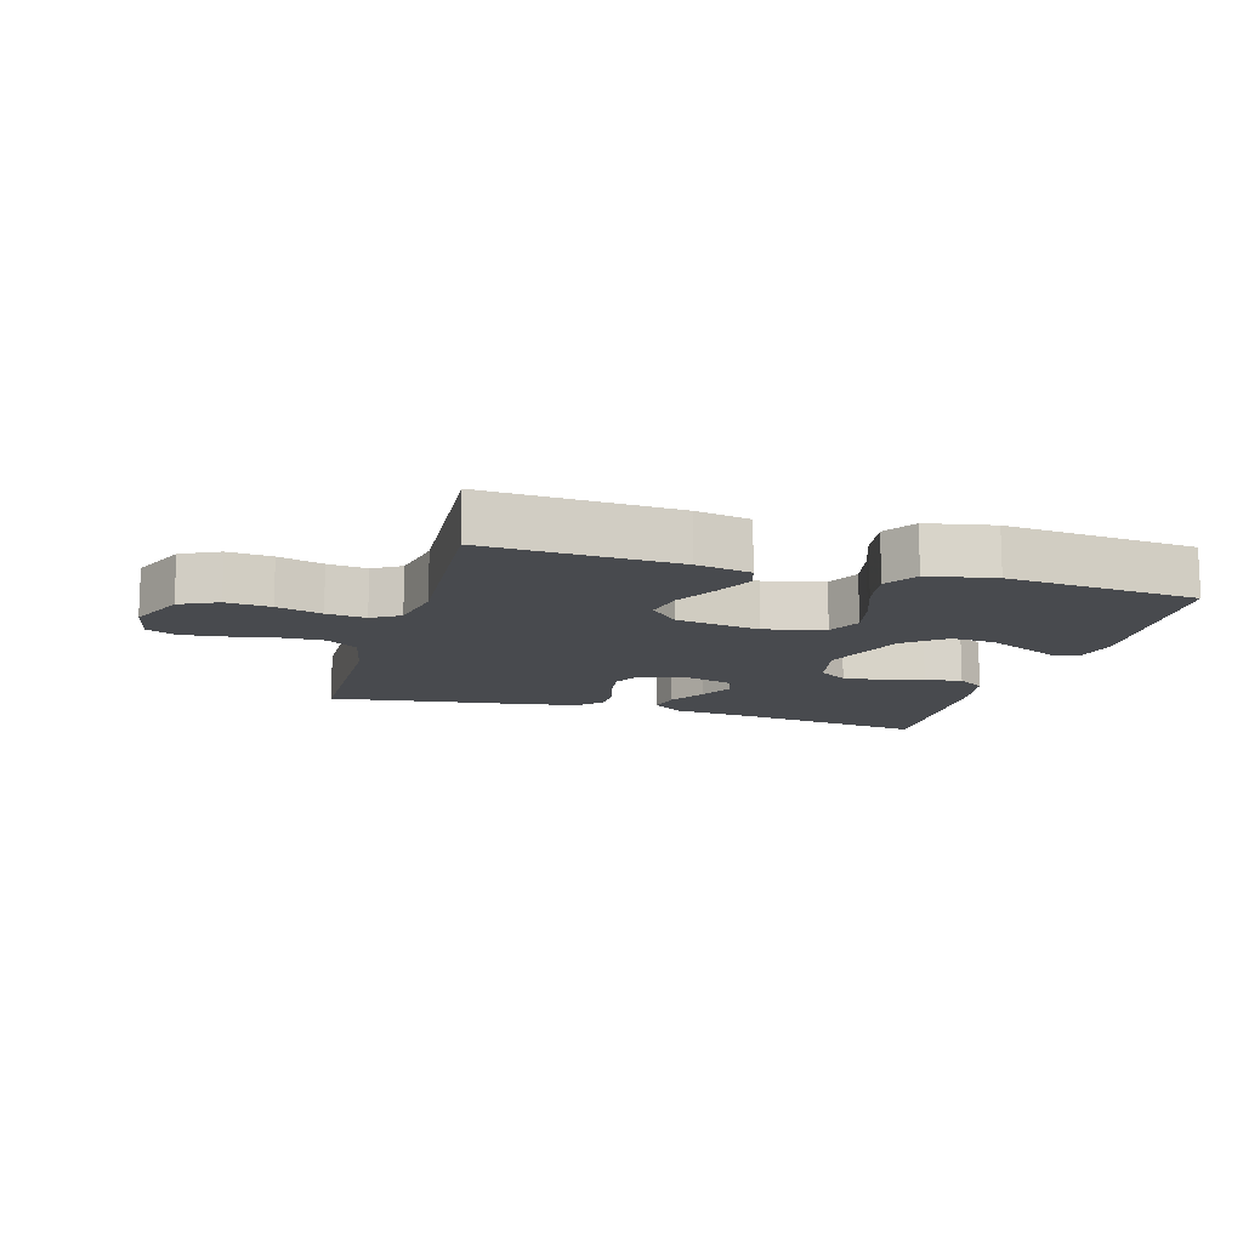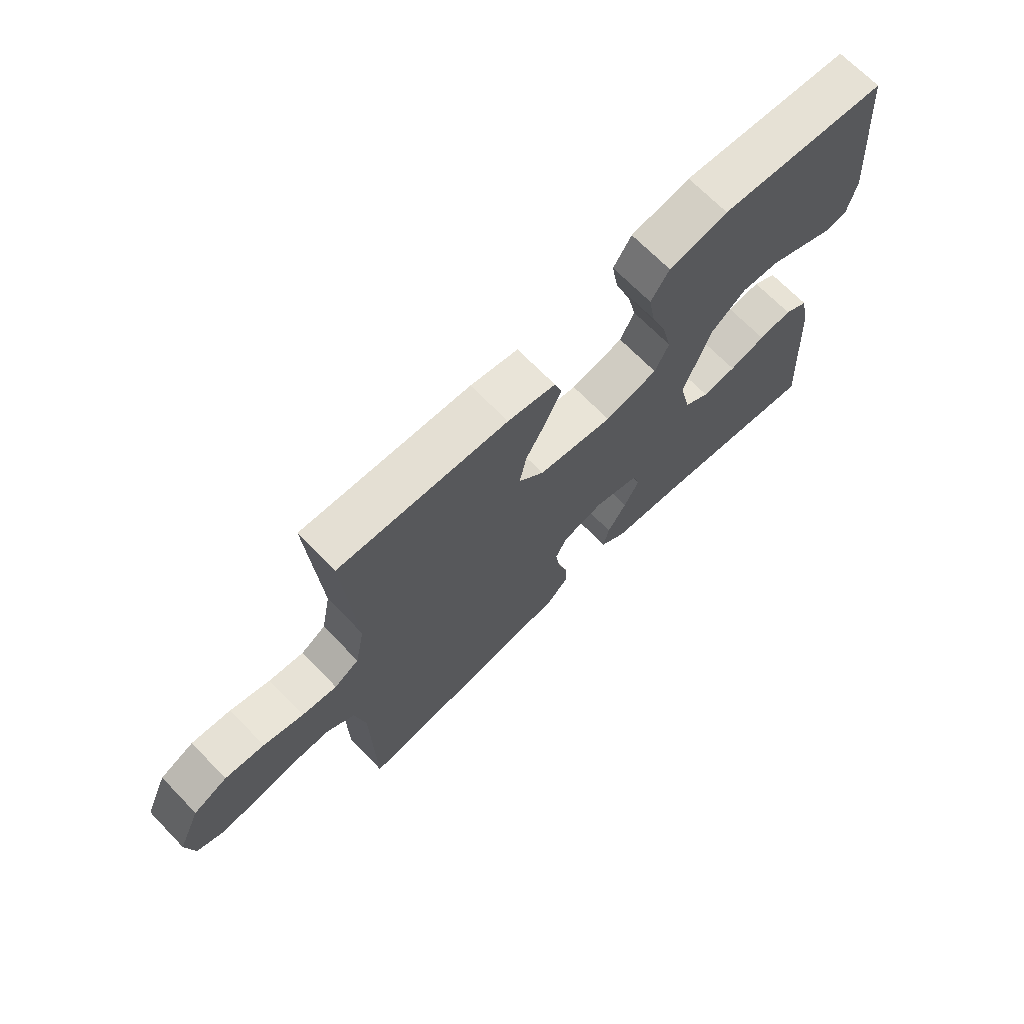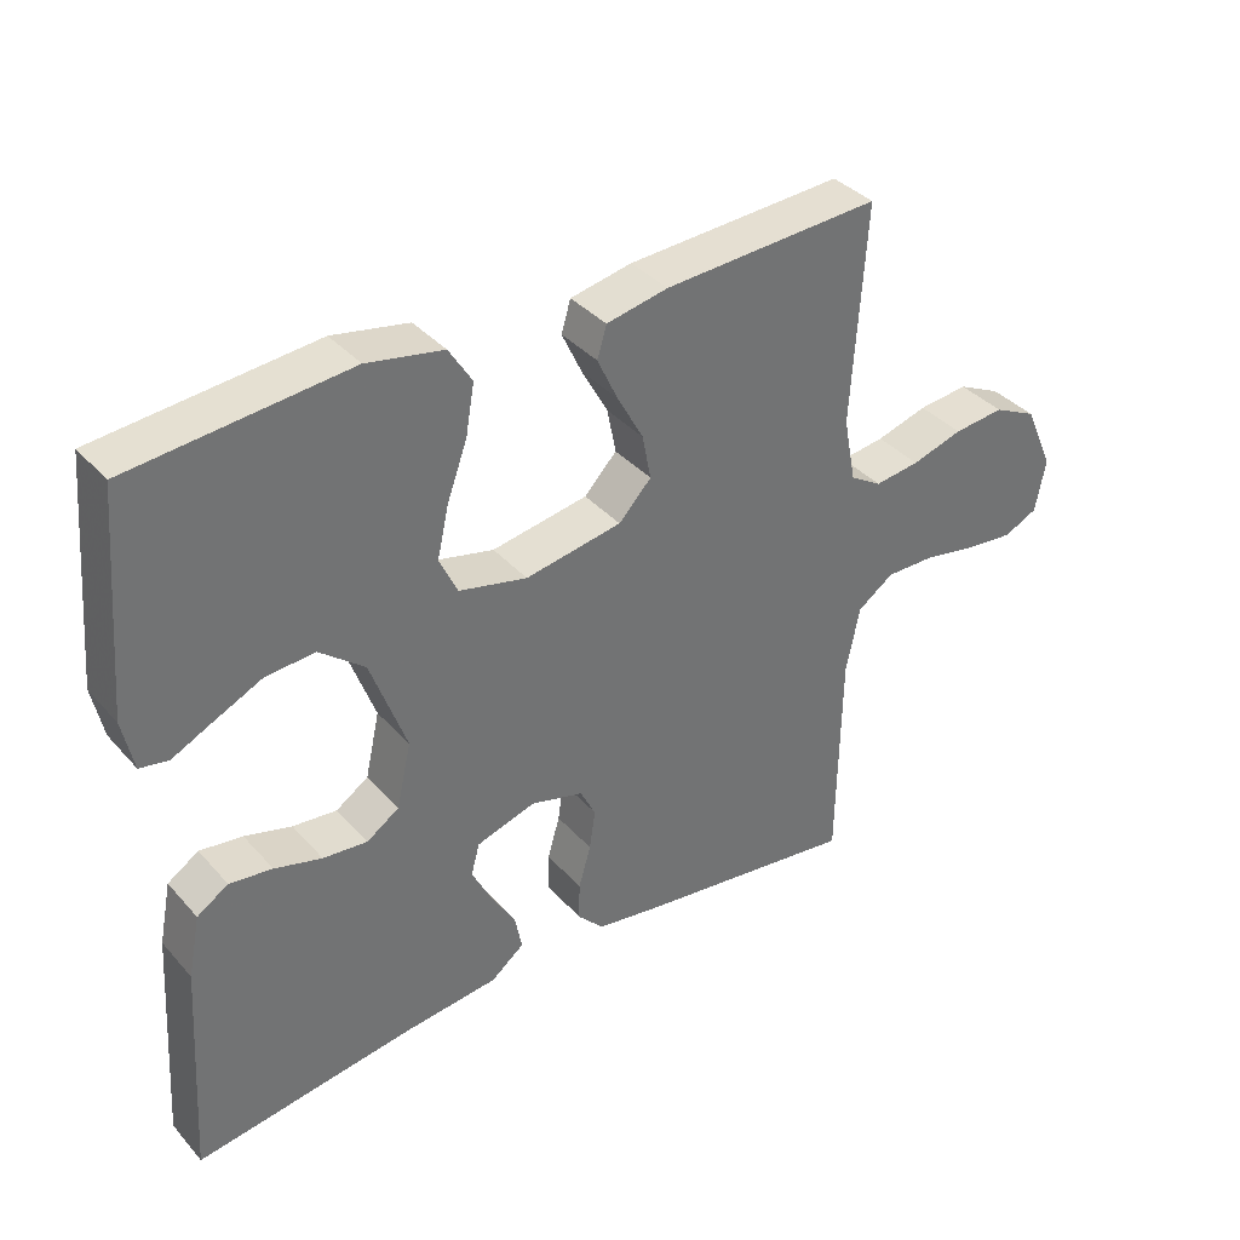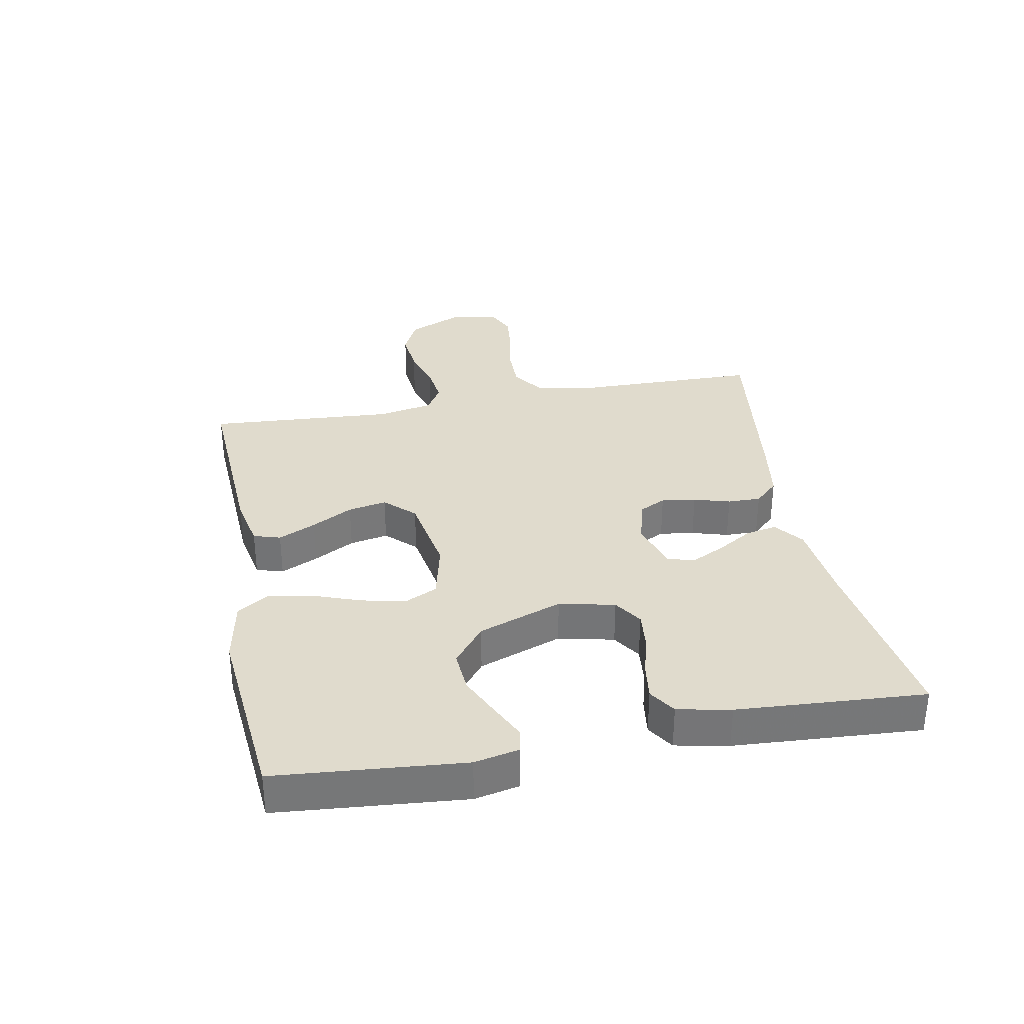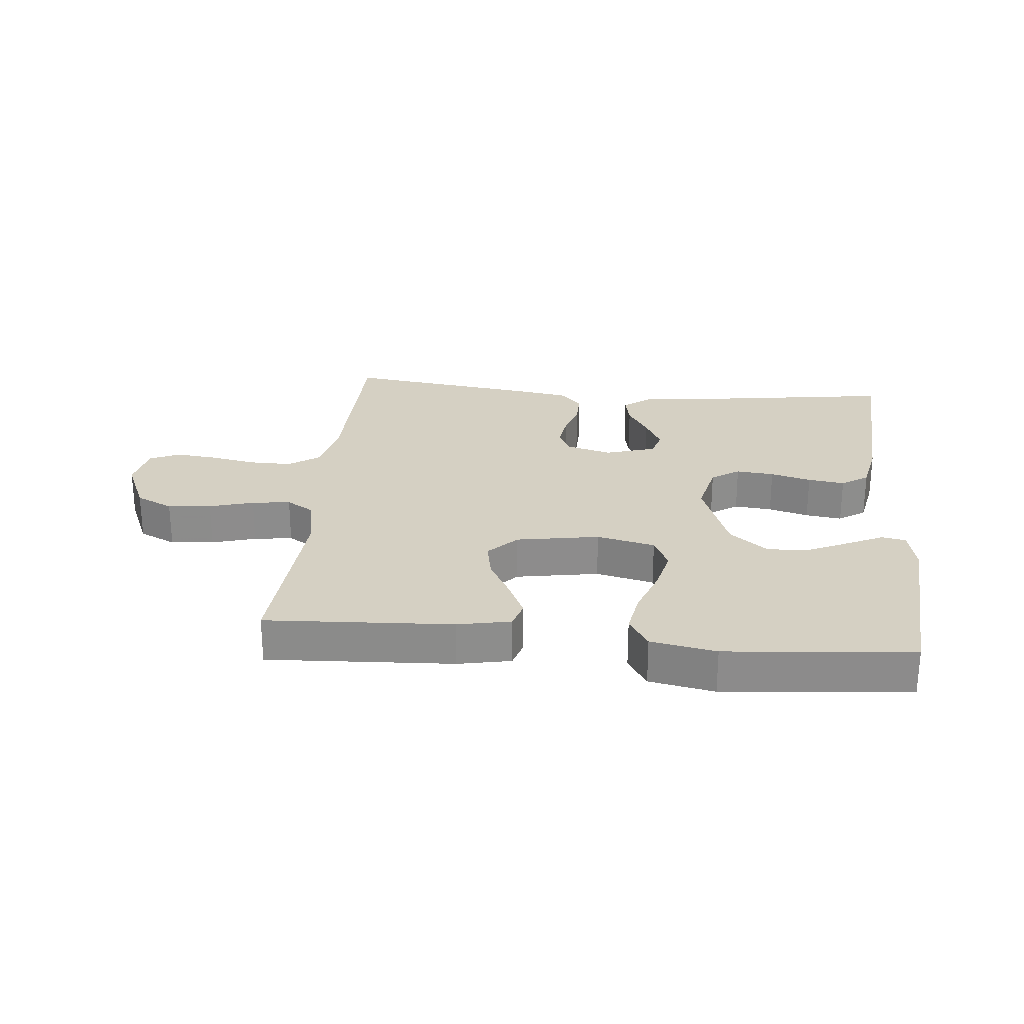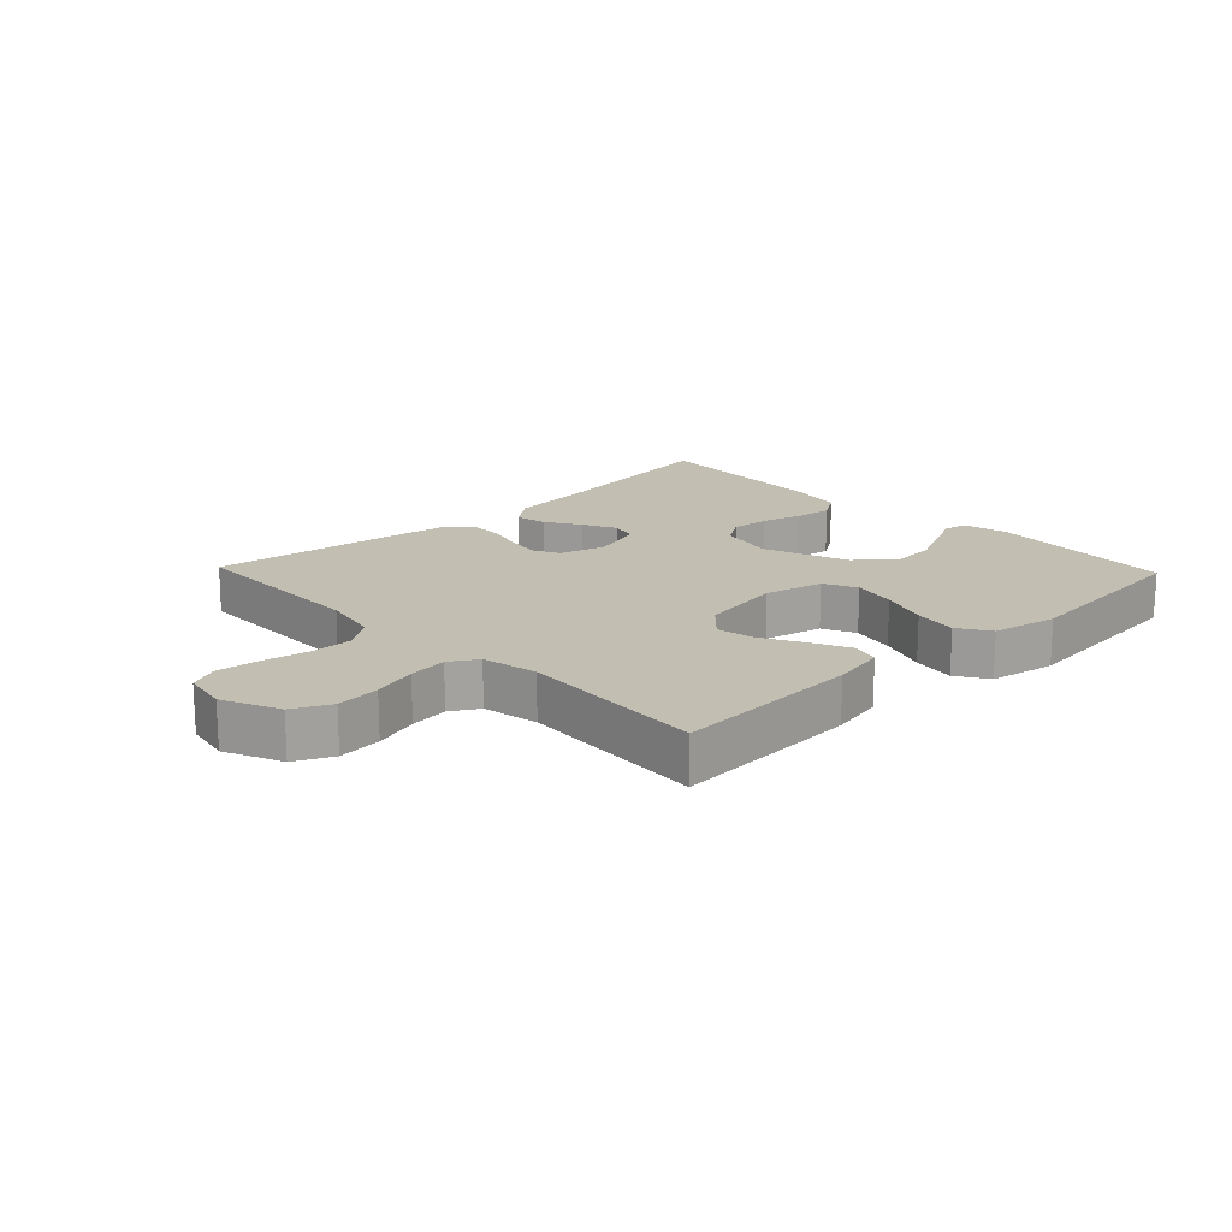
<metadata>
{"format":"obj","ext":"obj","renderer":"f3d","projection":"perspective","resolution":1024,"background":"white","views":[{"elev":-13.1,"azim":-16.0,"up":"+Y"},{"elev":69.2,"azim":-44.2,"up":"+Z"},{"elev":36.8,"azim":144.0,"up":"+Z"},{"elev":33.3,"azim":79.3,"up":"+Y"},{"elev":26.0,"azim":5.5,"up":"+Y"},{"elev":17.4,"azim":-43.7,"up":"+Y"}]}
</metadata>
<code>
v 0.5 0.07 0.5
v 0.526 0.07 0.2
v 0.511 0.07 0.129
v 0.472 0.07 0.122
v 0.416 0.07 0.149
v 0.35 0.07 0.18
v 0.282 0.07 0.185
v 0.22 0.07 0.135
v 0.171 0.07 0
v 0.191 0.07 -0.089
v 0.236 0.07 -0.119
v 0.297 0.07 -0.113
v 0.362 0.07 -0.095
v 0.421 0.07 -0.087
v 0.464 0.07 -0.115
v 0.481 0.07 -0.2
v 0.5 0.07 -0.5
v 0.2 0.07 -0.457
v 0.068 0.07 -0.443
v 0.022 0.07 -0.407
v 0.032 0.07 -0.357
v 0.066 0.07 -0.301
v 0.093 0.07 -0.247
v 0.081 0.07 -0.204
v 0 0.07 -0.179
v -0.073 0.07 -0.199
v -0.094 0.07 -0.241
v -0.086 0.07 -0.296
v -0.069 0.07 -0.354
v -0.068 0.07 -0.407
v -0.104 0.07 -0.445
v -0.2 0.07 -0.46
v -0.5 0.07 -0.5
v -0.505 0.07 -0.2
v -0.524 0.07 -0.108
v -0.574 0.07 -0.073
v -0.643 0.07 -0.074
v -0.716 0.07 -0.088
v -0.783 0.07 -0.095
v -0.83 0.07 -0.073
v -0.844 0.07 0
v -0.804 0.07 0.091
v -0.744 0.07 0.12
v -0.674 0.07 0.113
v -0.603 0.07 0.092
v -0.541 0.07 0.084
v -0.497 0.07 0.111
v -0.48 0.07 0.2
v -0.5 0.07 0.5
v -0.2 0.07 0.484
v -0.115 0.07 0.467
v -0.102 0.07 0.424
v -0.13 0.07 0.364
v -0.166 0.07 0.298
v -0.178 0.07 0.236
v -0.133 0.07 0.189
v 0 0.07 0.166
v 0.094 0.07 0.188
v 0.119 0.07 0.241
v 0.103 0.07 0.311
v 0.075 0.07 0.388
v 0.063 0.07 0.457
v 0.095 0.07 0.508
v 0.2 0.07 0.528
v 0.5 0 0.5
v 0.526 0 0.2
v 0.511 0 0.129
v 0.472 0 0.122
v 0.416 0 0.149
v 0.35 0 0.18
v 0.282 0 0.185
v 0.22 0 0.135
v 0.171 0 0
v 0.191 0 -0.089
v 0.236 0 -0.119
v 0.297 0 -0.113
v 0.362 0 -0.095
v 0.421 0 -0.087
v 0.464 0 -0.115
v 0.481 0 -0.2
v 0.5 0 -0.5
v 0.2 0 -0.457
v 0.068 0 -0.443
v 0.022 0 -0.407
v 0.032 0 -0.357
v 0.066 0 -0.301
v 0.093 0 -0.247
v 0.081 0 -0.204
v 0 0 -0.179
v -0.073 0 -0.199
v -0.094 0 -0.241
v -0.086 0 -0.296
v -0.069 0 -0.354
v -0.068 0 -0.407
v -0.104 0 -0.445
v -0.2 0 -0.46
v -0.5 0 -0.5
v -0.505 0 -0.2
v -0.524 0 -0.108
v -0.574 0 -0.073
v -0.643 0 -0.074
v -0.716 0 -0.088
v -0.783 0 -0.095
v -0.83 0 -0.073
v -0.844 0 0
v -0.804 0 0.091
v -0.744 0 0.12
v -0.674 0 0.113
v -0.603 0 0.092
v -0.541 0 0.084
v -0.497 0 0.111
v -0.48 0 0.2
v -0.5 0 0.5
v -0.2 0 0.484
v -0.115 0 0.467
v -0.102 0 0.424
v -0.13 0 0.364
v -0.166 0 0.298
v -0.178 0 0.236
v -0.133 0 0.189
v 0 0 0.166
v 0.094 0 0.188
v 0.119 0 0.241
v 0.103 0 0.311
v 0.075 0 0.388
v 0.063 0 0.457
v 0.095 0 0.508
v 0.2 0 0.528
f 3 4 5
f 2 3 5
f 1 2 5
f 64 1 5
f 63 64 5
f 62 63 5
f 61 62 5
f 60 61 5
f 52 53 54
f 51 52 54
f 50 51 54
f 49 50 54
f 48 49 54
f 47 48 54 55
f 46 47 55 56
f 43 44 45
f 42 43 45
f 41 42 45
f 40 41 45
f 39 40 45
f 38 39 45
f 37 38 45
f 36 37 45 46
f 46 56 57
f 36 46 57
f 35 36 57
f 32 33 34
f 31 32 34
f 30 31 34
f 29 30 34
f 28 29 34
f 27 28 34 35
f 20 21 22
f 19 20 22
f 18 19 22
f 18 22 23
f 17 18 23
f 16 17 23
f 15 16 23
f 14 15 23
f 13 14 23
f 12 13 23
f 11 12 23 24
f 60 5 6
f 59 60 6 7
f 35 57 58
f 27 35 58
f 26 27 58
f 25 26 58 59
f 10 11 24 25
f 9 10 25
f 8 9 25 59
f 7 8 59
f 69 68 67
f 69 67 66
f 69 66 65
f 69 65 128
f 69 128 127
f 69 127 126
f 69 126 125
f 69 125 124
f 118 117 116
f 118 116 115
f 118 115 114
f 118 114 113
f 118 113 112
f 119 118 112 111
f 120 119 111 110
f 109 108 107
f 109 107 106
f 109 106 105
f 109 105 104
f 109 104 103
f 109 103 102
f 109 102 101
f 110 109 101 100
f 121 120 110
f 121 110 100
f 121 100 99
f 98 97 96
f 98 96 95
f 98 95 94
f 98 94 93
f 98 93 92
f 99 98 92 91
f 86 85 84
f 86 84 83
f 86 83 82
f 87 86 82
f 87 82 81
f 87 81 80
f 87 80 79
f 87 79 78
f 87 78 77
f 87 77 76
f 88 87 76 75
f 70 69 124
f 71 70 124 123
f 122 121 99
f 122 99 91
f 122 91 90
f 123 122 90 89
f 89 88 75 74
f 89 74 73
f 123 89 73 72
f 123 72 71
f 1 65 66 2
f 2 66 67 3
f 3 67 68 4
f 4 68 69 5
f 5 69 70 6
f 6 70 71 7
f 7 71 72 8
f 8 72 73 9
f 9 73 74 10
f 10 74 75 11
f 11 75 76 12
f 12 76 77 13
f 13 77 78 14
f 14 78 79 15
f 15 79 80 16
f 16 80 81 17
f 17 81 82 18
f 18 82 83 19
f 19 83 84 20
f 20 84 85 21
f 21 85 86 22
f 22 86 87 23
f 23 87 88 24
f 24 88 89 25
f 25 89 90 26
f 26 90 91 27
f 27 91 92 28
f 28 92 93 29
f 29 93 94 30
f 30 94 95 31
f 31 95 96 32
f 32 96 97 33
f 33 97 98 34
f 34 98 99 35
f 35 99 100 36
f 36 100 101 37
f 37 101 102 38
f 38 102 103 39
f 39 103 104 40
f 40 104 105 41
f 41 105 106 42
f 42 106 107 43
f 43 107 108 44
f 44 108 109 45
f 45 109 110 46
f 46 110 111 47
f 47 111 112 48
f 48 112 113 49
f 49 113 114 50
f 50 114 115 51
f 51 115 116 52
f 52 116 117 53
f 53 117 118 54
f 54 118 119 55
f 55 119 120 56
f 56 120 121 57
f 57 121 122 58
f 58 122 123 59
f 59 123 124 60
f 60 124 125 61
f 61 125 126 62
f 62 126 127 63
f 63 127 128 64
f 64 128 65 1

</code>
